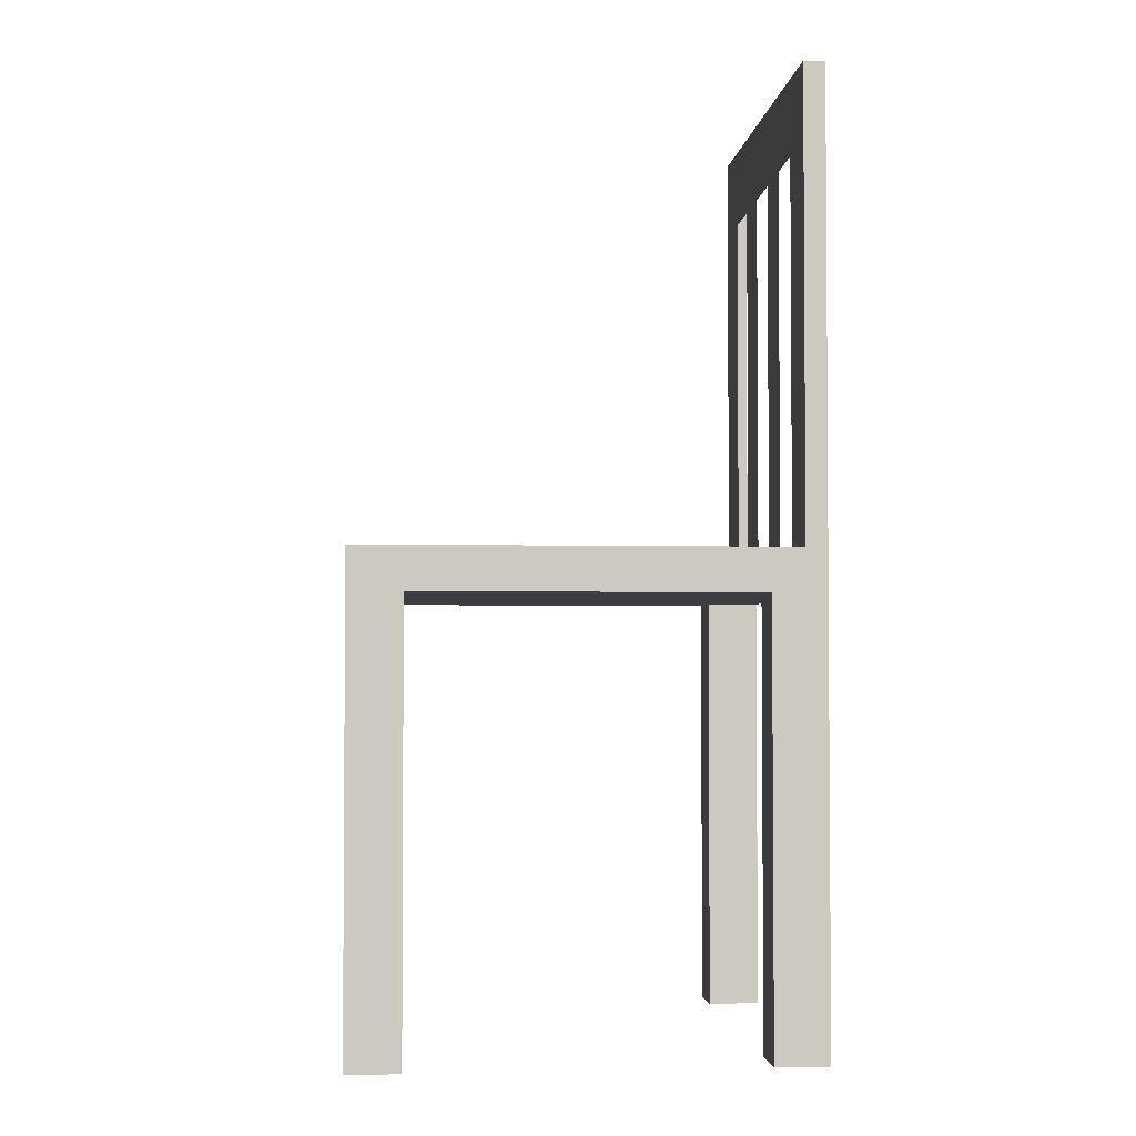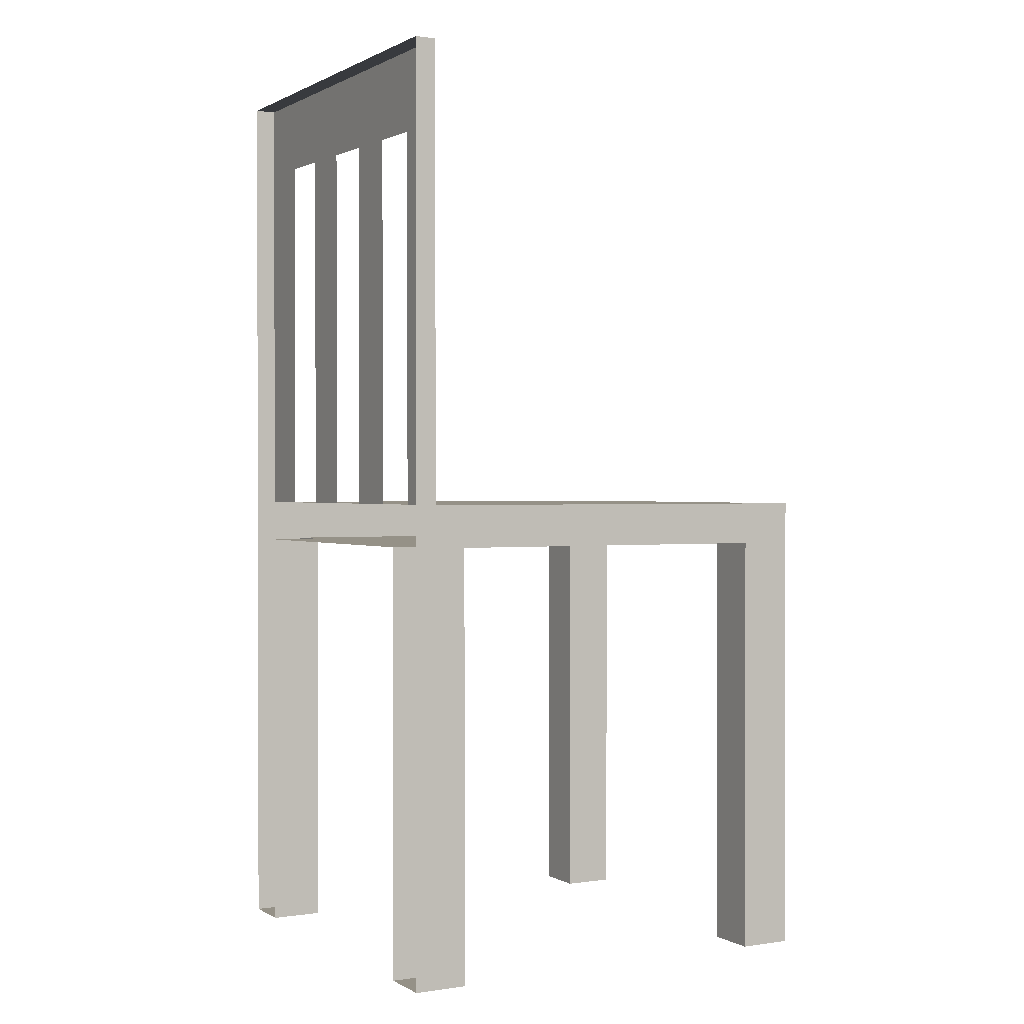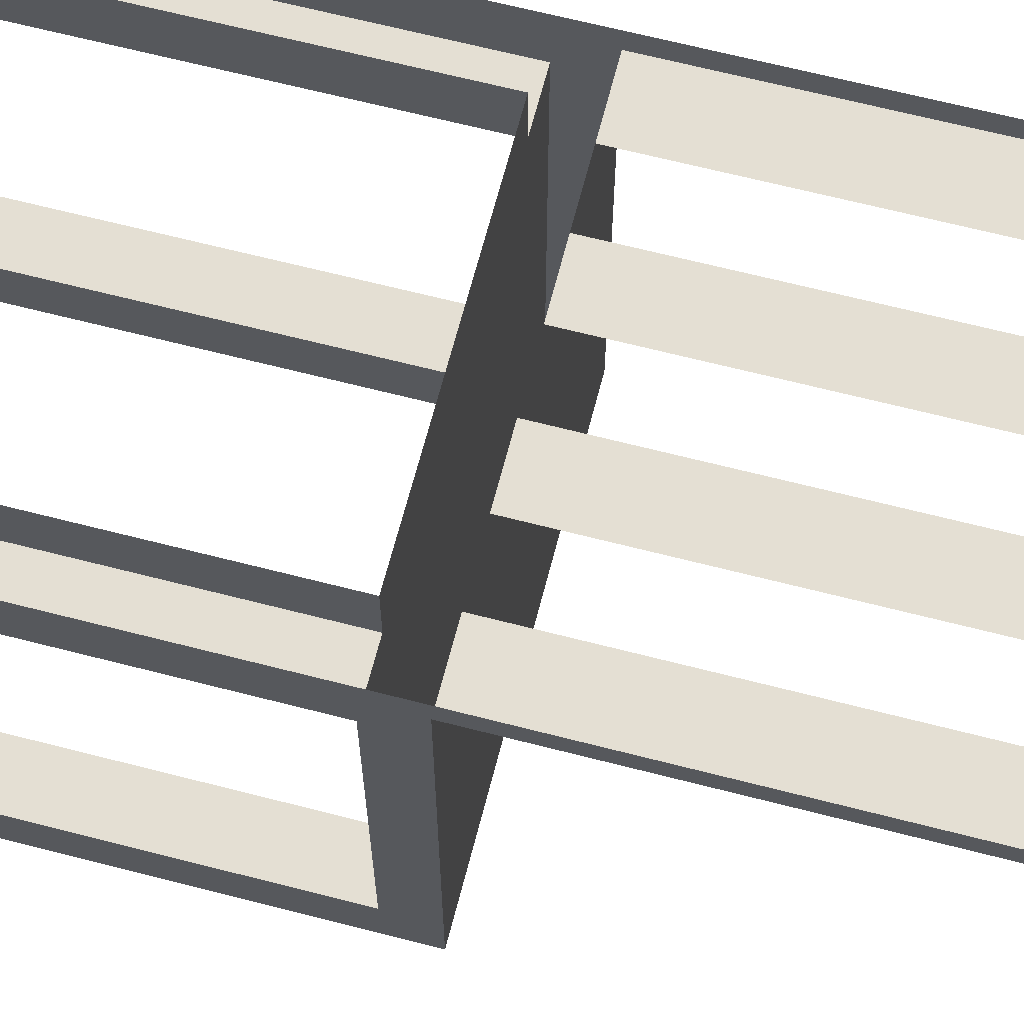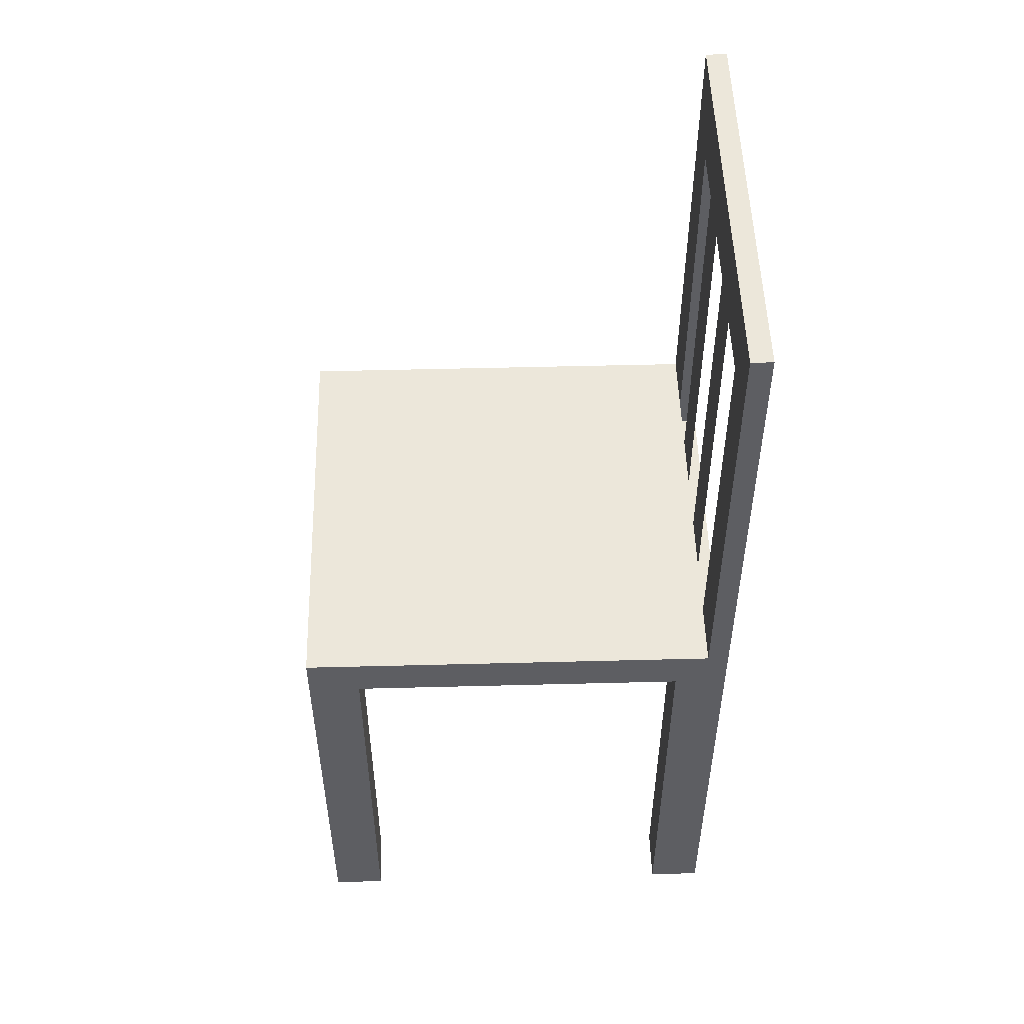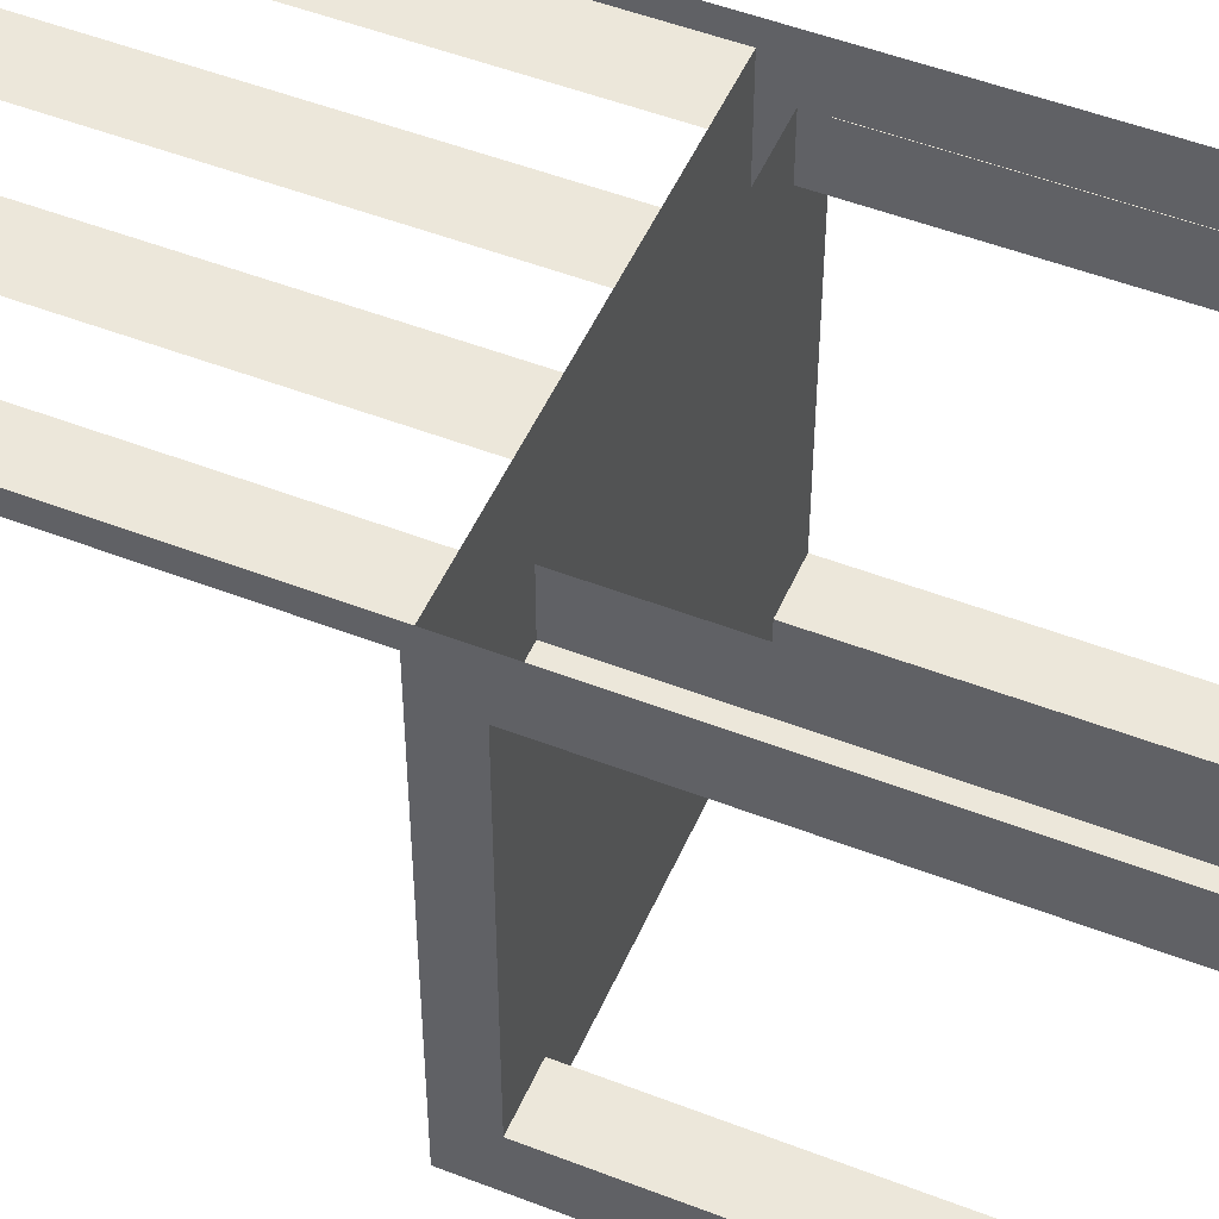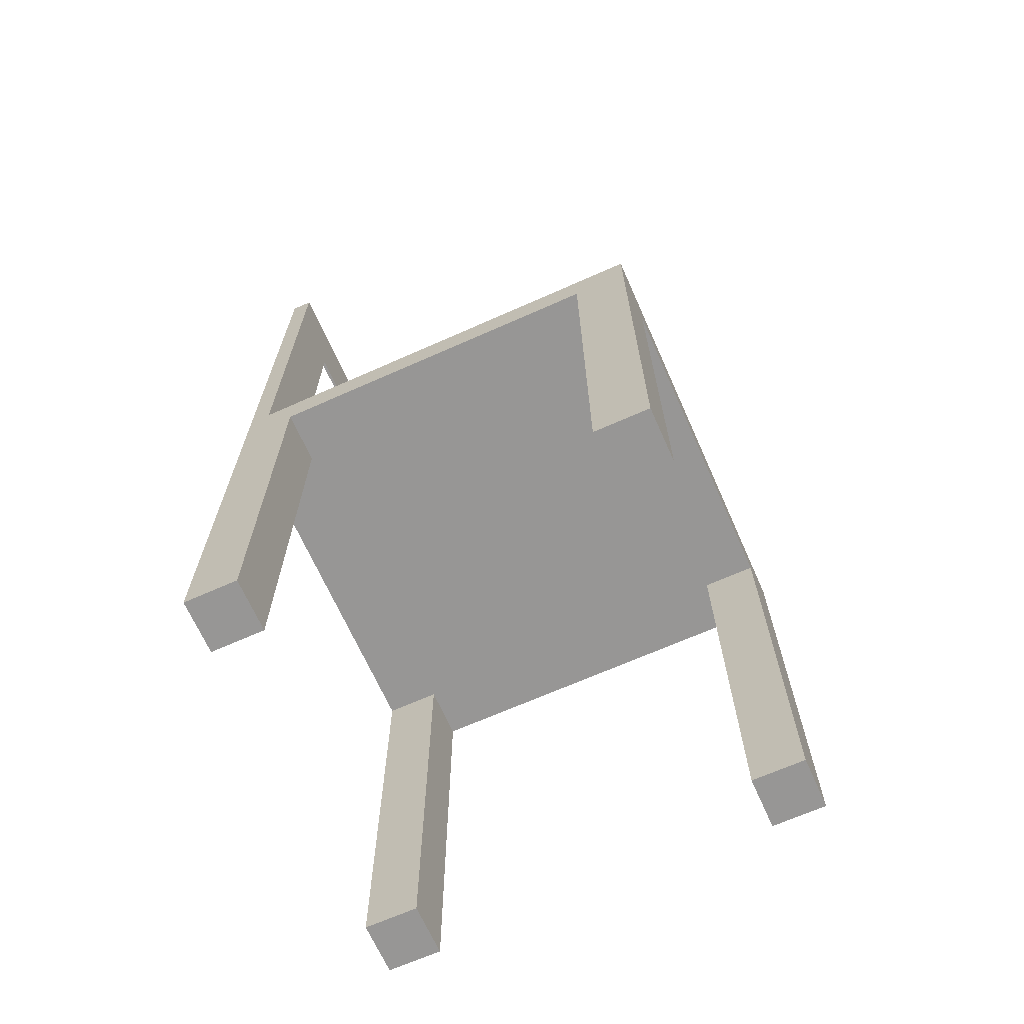
<metadata>
{"format":"obj","ext":"obj","renderer":"f3d","projection":"perspective","resolution":1024,"background":"white","views":[{"elev":-2.7,"azim":-95.3,"up":"+Y"},{"elev":0.8,"azim":61.3,"up":"+Y"},{"elev":66.4,"azim":104.5,"up":"+Z"},{"elev":51.4,"azim":-91.6,"up":"+Y"},{"elev":50.3,"azim":-66.9,"up":"+Z"},{"elev":-67.9,"azim":114.0,"up":"+Y"}]}
</metadata>
<code>
v -0.1898 0.5049 0.1486
v 0.1898 0.5049 0.1297
v 0.1898 0.5049 0.1486
v -0.1898 0.5049 0.1297
v 0.1898 -0.3301 0.1486
v -0.1898 0.0969 0.1297
v -0.1328 0.4375 0.1297
v 0.1898 0.0969 0.1297
v -0.1898 -0.3301 0.1486
v -0.1328 0.0969 0.1297
v -0.07966 0.4365 0.1297
v 0.1898 0.05895 0.1012
v 0.1328 0.0969 0.1297
v -0.1898 -0.3301 0.1012
v -0.1898 0.0969 -0.2499
v -0.02654 0.4356 0.1297
v 0.1898 -0.3301 0.1012
v 0.1898 0.05895 -0.2024
v 0.1328 0.4327 0.1297
v 0.1898 0.0969 -0.2499
v -0.1898 0.05895 0.1012
v -0.1446 -0.3301 0.1012
v -0.07966 0.0969 0.1297
v -0.1898 0.05895 -0.2024
v 0.02659 0.4346 0.1297
v 0.1446 -0.3301 0.1012
v 0.1446 0.05895 -0.2024
v 0.07971 0.4337 0.1297
v -0.1446 0.05895 0.1012
v -0.1423 -0.3301 0.1486
v -0.02654 0.0969 0.1297
v -0.1898 -0.3301 -0.2499
v 0.1446 0.05895 0.1012
v 0.1423 -0.3301 0.1486
v 0.1898 -0.3301 -0.2024
v 0.07971 0.0969 0.1297
v -0.1423 0.05895 -0.2499
v -0.1423 -0.3301 0.1012
v -0.1423 0.05895 0.1012
v 0.02659 0.0969 0.1297
v -0.1898 -0.3301 -0.2024
v 0.1423 -0.3301 0.1012
v 0.1898 -0.3301 -0.2499
v -4e-06 0.05895 -0.0506
v 0.1446 -0.3301 -0.2024
v 0.1423 0.05895 -0.2499
v -0.1446 0.05895 -0.2024
v -0.1446 -0.3301 -0.2024
v -0.1423 -0.3301 -0.2499
v 0.1423 0.05895 0.1012
v 0.1423 0.05895 0.1486
v 0.1423 -0.3301 -0.2499
v 0.1423 0.05895 -0.2024
v -0.1423 0.05895 0.1486
v -0.1423 -0.3301 -0.2024
v 0.1423 -0.3301 -0.2024
v -0.1423 0.05895 -0.2024
g mesh1_mesh1-geometry
f 1 2 3
f 2 1 4
f 2 5 3
f 1 6 4
f 4 7 2
f 8 5 2
f 9 6 1
f 10 4 6
f 4 10 7
f 11 2 7
f 12 5 8
f 2 13 8
f 14 6 9
f 15 10 6
f 16 2 11
f 5 12 17
f 8 18 12
f 13 2 19
f 13 20 8
f 21 6 14
f 9 22 14
f 15 23 10
f 24 15 6
f 25 2 16
f 23 16 11
f 12 26 17
f 26 5 17
f 20 18 8
f 27 12 18
f 19 2 28
f 20 13 15
f 24 6 21
f 14 29 21
f 30 22 9
f 29 14 22
f 15 31 23
f 15 24 32
f 28 2 25
f 16 23 31
f 26 12 33
f 5 26 34
f 20 35 18
f 12 27 33
f 35 27 18
f 15 13 36
f 15 37 20
f 29 24 21
f 22 30 38
f 22 39 29
f 15 40 31
f 41 32 24
f 32 37 15
f 40 28 25
f 33 42 26
f 34 26 42
f 35 20 43
f 33 27 44
f 27 35 45
f 15 36 40
f 46 20 37
f 29 47 24
f 30 39 38
f 39 22 38
f 29 39 44
f 48 32 41
f 24 48 41
f 37 32 49
f 28 40 36
f 42 33 50
f 42 51 34
f 20 52 43
f 52 35 43
f 44 27 53
f 44 50 33
f 35 52 45
f 45 53 27
f 52 20 46
f 37 53 46
f 47 29 44
f 48 24 47
f 39 30 54
f 54 44 39
f 55 32 48
f 32 55 49
f 55 37 49
f 51 42 50
f 53 37 44
f 50 44 51
f 45 52 56
f 53 45 56
f 53 52 46
f 44 57 47
f 47 55 48
f 51 44 54
f 37 55 57
f 44 37 57
f 52 53 56
f 55 47 57
g mesh1_mesh1-geometry
f 3 2 1
f 4 1 2
f 3 5 2
f 4 6 1
f 2 7 4
f 2 5 8
f 1 6 9
f 6 4 10
f 7 10 4
f 7 2 11
f 8 5 12
f 8 13 2
f 9 6 14
f 6 10 15
f 11 2 16
f 17 12 5
f 12 18 8
f 19 2 13
f 8 20 13
f 14 6 21
f 14 22 9
f 10 23 15
f 6 15 24
f 16 2 25
f 11 16 23
f 17 26 12
f 17 5 26
f 8 18 20
f 18 12 27
f 28 2 19
f 15 13 20
f 21 6 24
f 21 29 14
f 9 22 30
f 22 14 29
f 23 31 15
f 32 24 15
f 25 2 28
f 31 23 16
f 33 12 26
f 34 26 5
f 18 35 20
f 33 27 12
f 18 27 35
f 36 13 15
f 20 37 15
f 21 24 29
f 38 30 22
f 29 39 22
f 31 40 15
f 24 32 41
f 15 37 32
f 25 28 40
f 26 42 33
f 42 26 34
f 43 20 35
f 44 27 33
f 45 35 27
f 40 36 15
f 37 20 46
f 24 47 29
f 38 39 30
f 38 22 39
f 44 39 29
f 41 32 48
f 41 48 24
f 49 32 37
f 36 40 28
f 50 33 42
f 34 51 42
f 43 52 20
f 43 35 52
f 53 27 44
f 33 50 44
f 45 52 35
f 27 53 45
f 46 20 52
f 46 53 37
f 44 29 47
f 47 24 48
f 54 30 39
f 39 44 54
f 48 32 55
f 49 55 32
f 49 37 55
f 50 42 51
f 44 37 53
f 51 44 50
f 56 52 45
f 56 45 53
f 46 52 53
f 47 57 44
f 48 55 47
f 54 44 51
f 57 55 37
f 57 37 44
f 56 53 52
f 57 47 55

</code>
